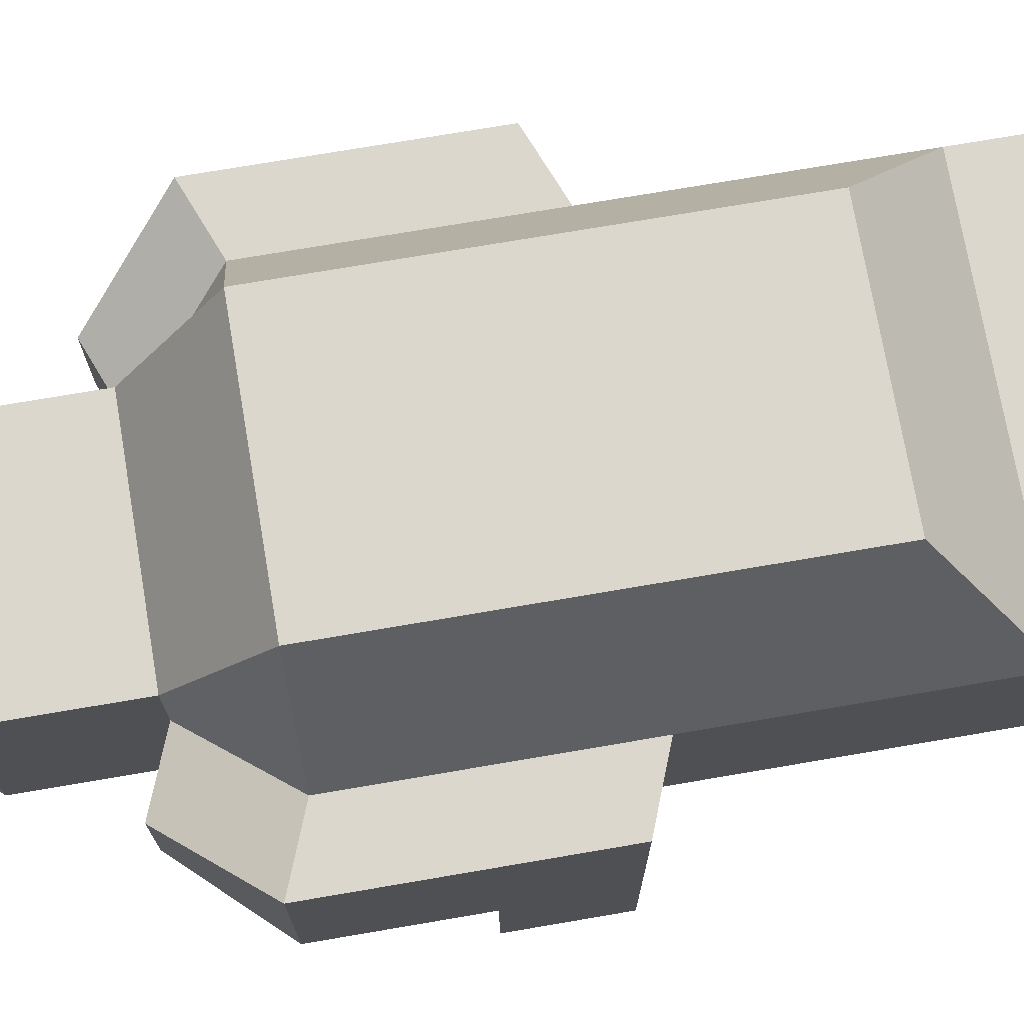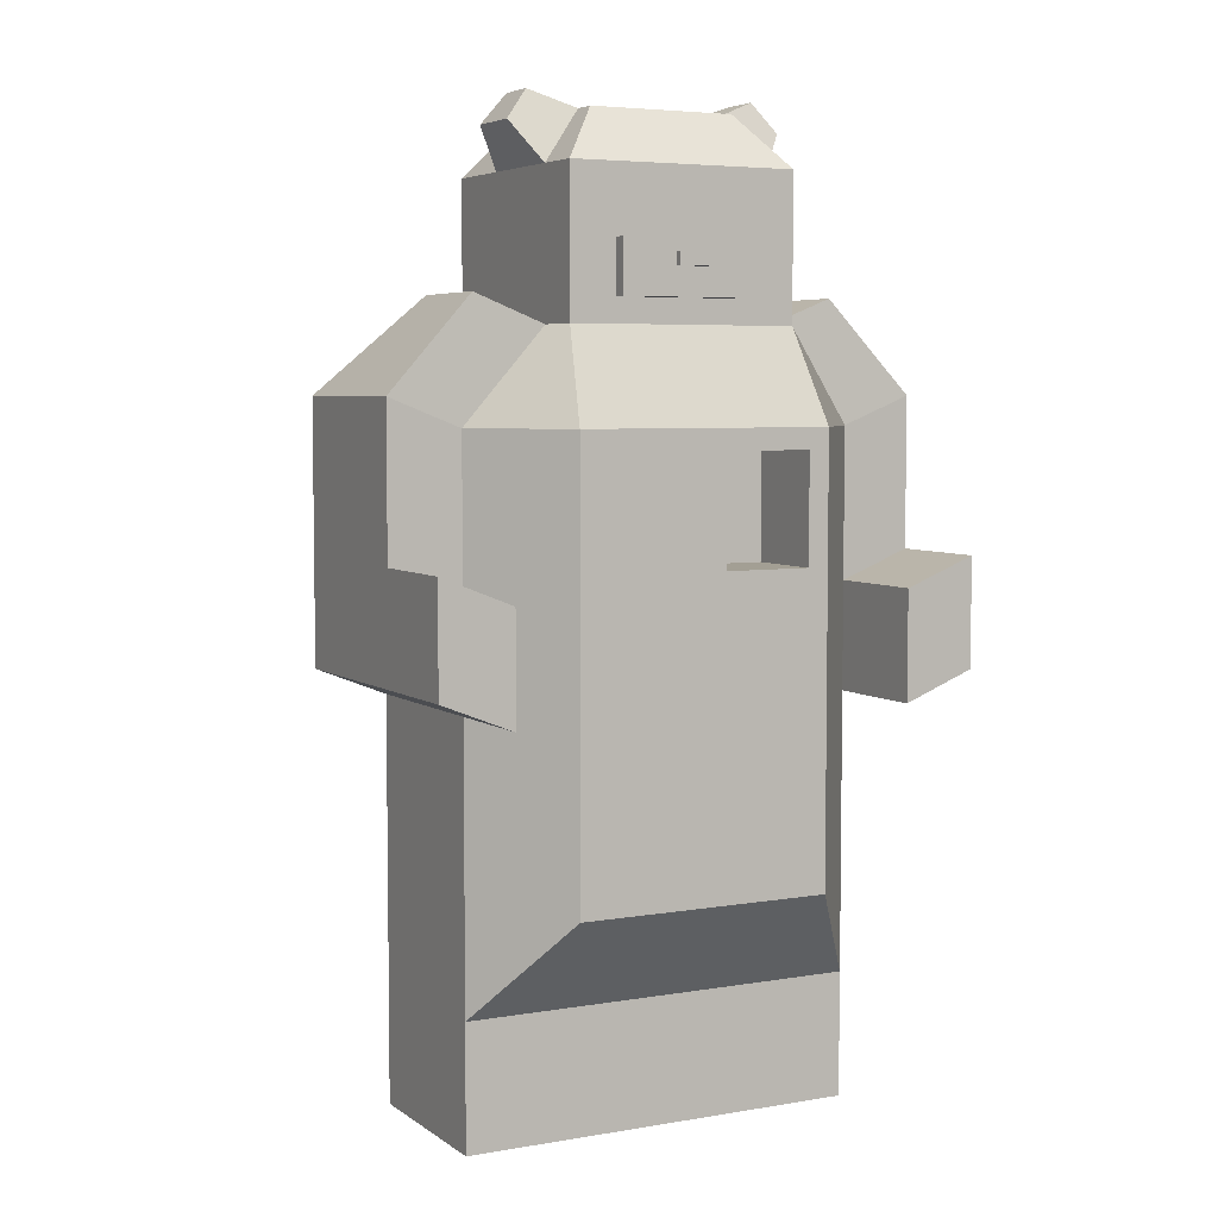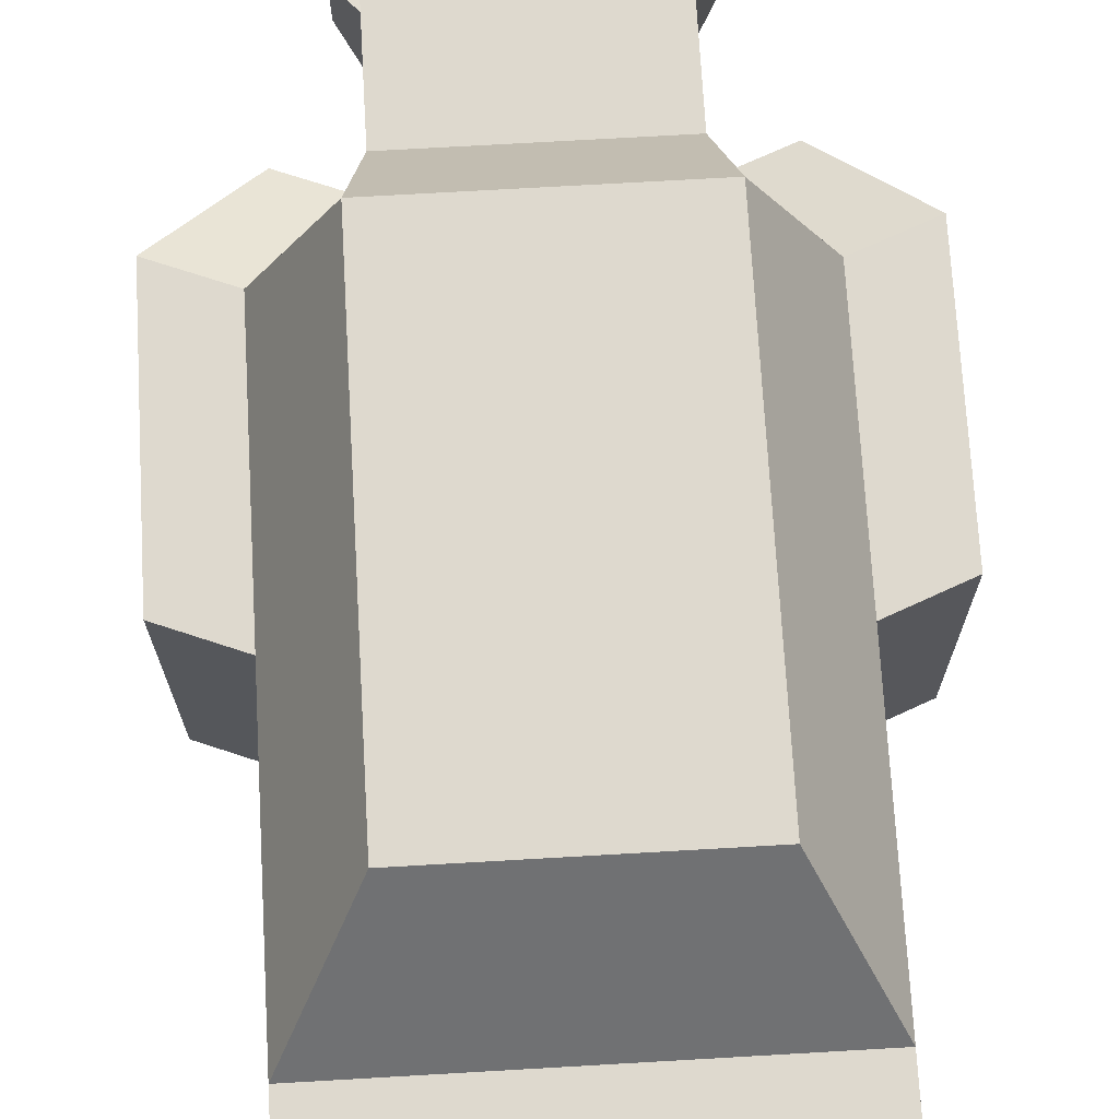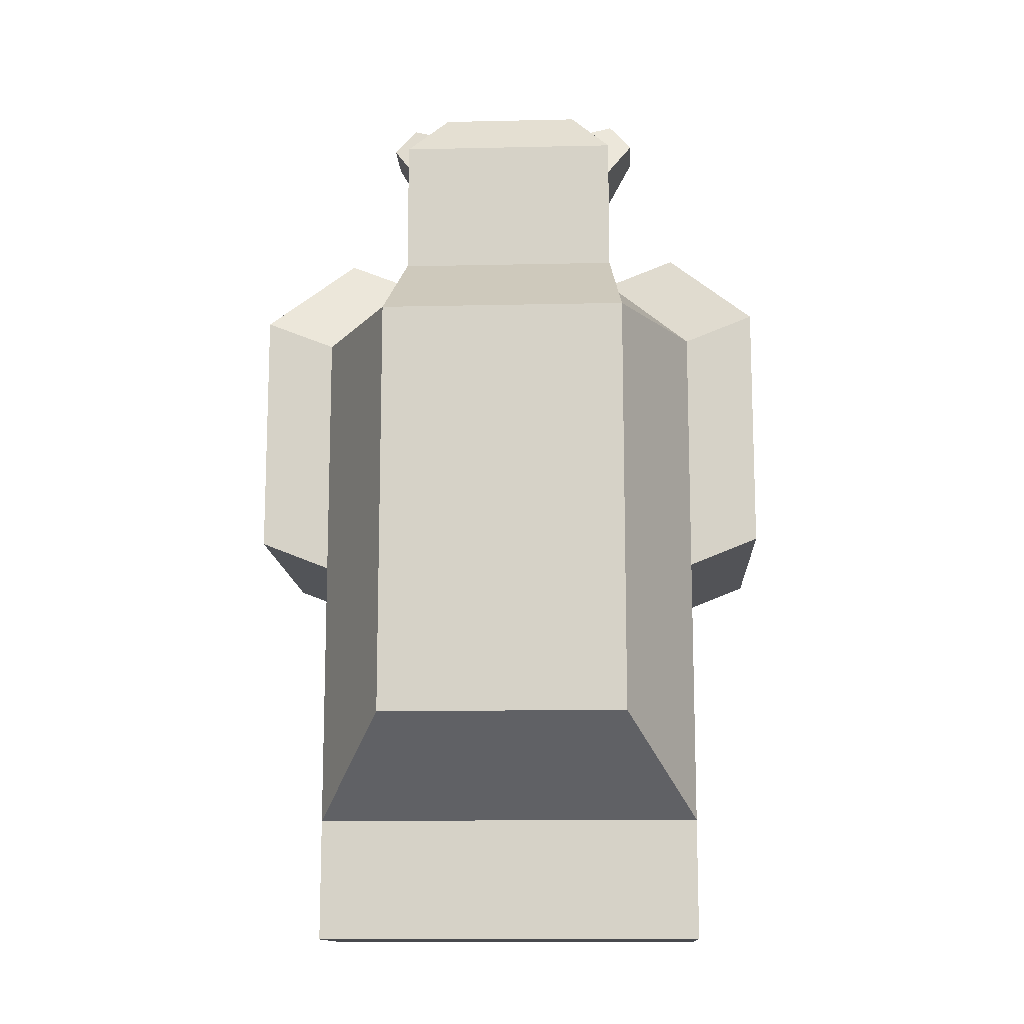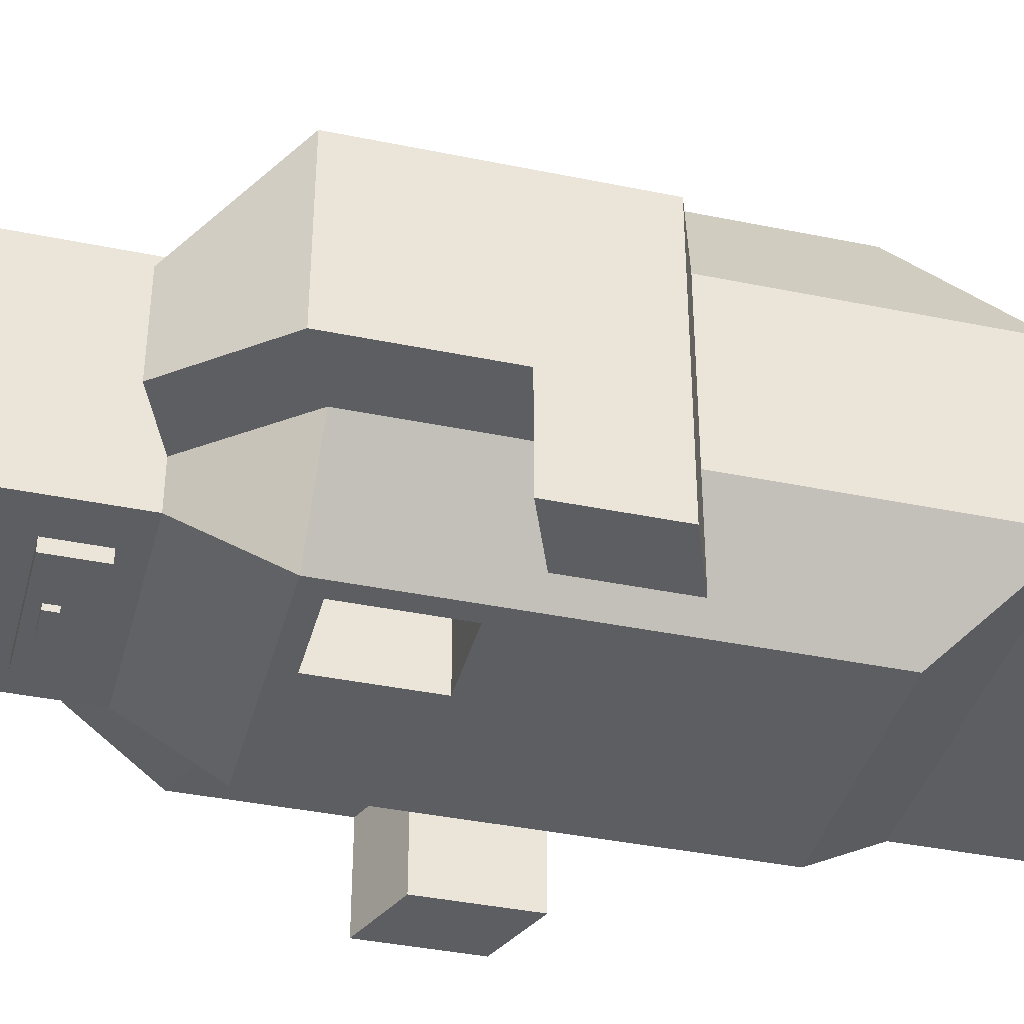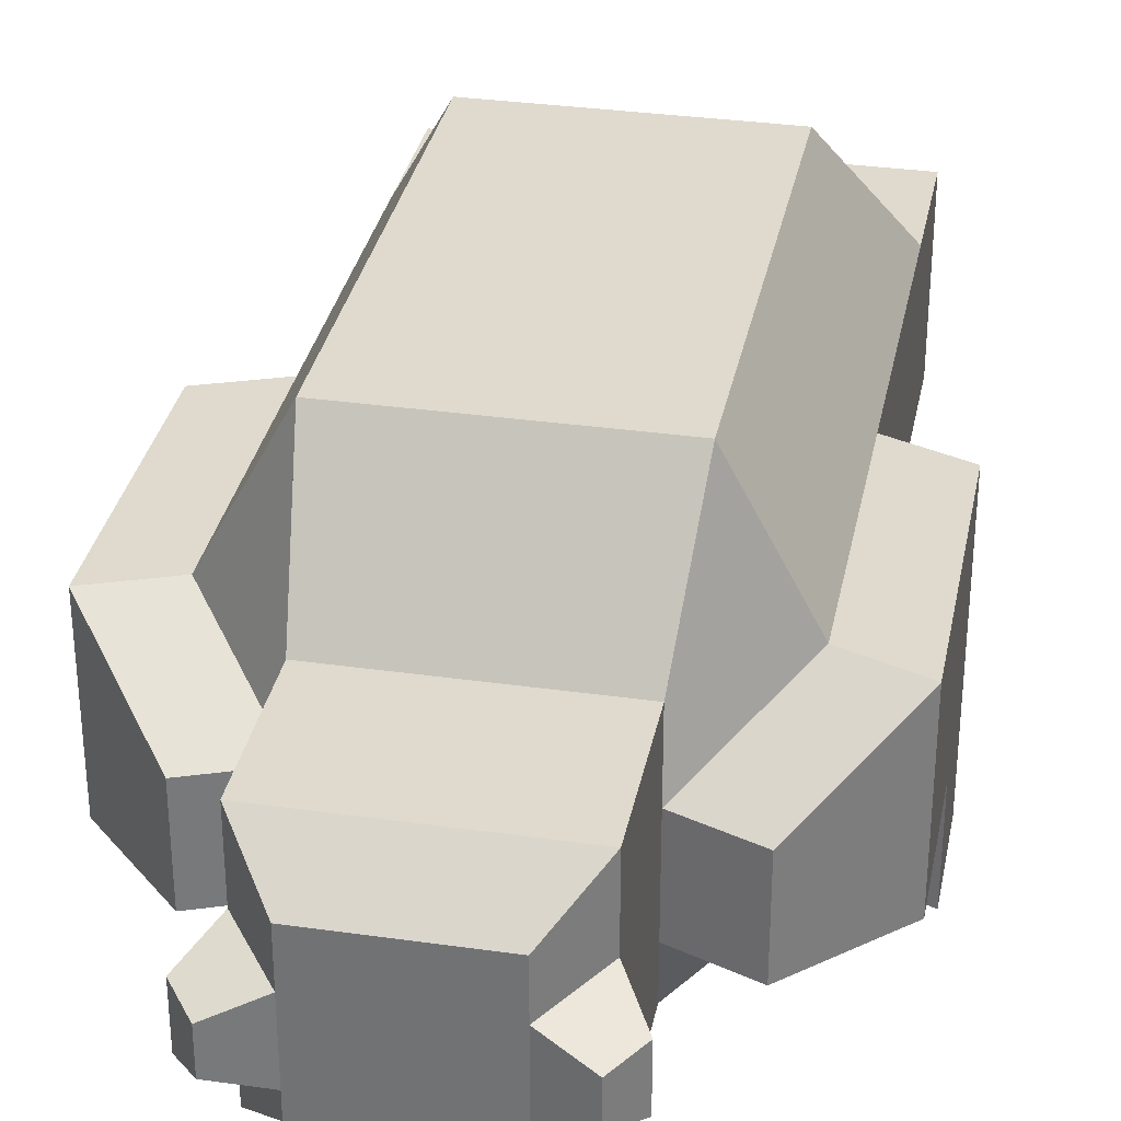
<metadata>
{"format":"obj","ext":"obj","renderer":"f3d","projection":"perspective","resolution":1024,"background":"white","views":[{"elev":73.3,"azim":-99.7,"up":"+Z"},{"elev":5.3,"azim":152.3,"up":"+Y"},{"elev":71.5,"azim":-3.3,"up":"+Z"},{"elev":-13.1,"azim":2.9,"up":"+Y"},{"elev":-38.9,"azim":-104.5,"up":"+Z"},{"elev":32.7,"azim":-168.9,"up":"+Z"}]}
</metadata>
<code>
o Cube
v 0.6352 1 -1
v 0.6352 0.1187 1
v 0.6352 1 1
v 0 0.1187 1
v 0.365 3.704 -0.4555
v 0 3.704 -0.4555
v 0 -1 -0.5756
v 1 -1 -0.5756
v 0.6352 2.276 1
v 0 -1 0.3212
v 0.6352 2.276 -1
v 0 3.704 -0.09166
v 0.5724 2.735 0.3635
v 0.365 3.704 -0.09166
v 0.3466 2.855 -0.7813
v 0.5724 3.446 -0.02508
v 0.5724 3.446 0.3635
v 0.5724 2.735 -0.02508
v 0.3466 3.115 -0.7813
v 1 2.276 0.3212
v 0.365 3.704 0.1561
v 1 -1 0.3212
v 0.365 3.704 -0.5739
v 1 1 0.3212
v 0 1 1
v 0 1 -1
v 0 2.276 1
v -0.1026 2.173 -1
v 0 2.735 0.3635
v 0 2.855 -0.7813
v 0 3.446 0.3635
v 0 3.115 -0.7813
v 0 3.704 0.1561
v 0 3.704 -0.5739
v 0.5724 3.446 -0.5384
v 0.5724 2.735 -0.5384
v 1 2.276 -0.5756
v 1 1 -0.5756
v 0.7036 3.645 -0.4237
v 0.5875 3.79 -0.3772
v 0.7036 3.645 -0.1362
v 0.5875 3.79 -0.1735
v 1.356 1.14 0.3212
v 1.356 2.416 0.3212
v 0.9284 2.875 -0.02508
v 0.9284 2.875 -0.5384
v 1.356 2.416 -0.5756
v 1.356 1.14 -0.5756
v 0.6352 1.534 -1
v 0.6352 1.534 1
v 1 1.534 0.3212
v 0 1.534 1
v -0.1026 1.637 -1
v 1 1.534 -0.5756
v 1.356 1.675 0.3212
v 1.356 1.675 -0.5756
v 1.356 1.14 -1.118
v 1 1 -1.118
v 1 1.534 -1.118
v 1.356 1.675 -1.118
v 1 -0.4533 -0.5756
v 1 -0.4533 0.3212
v 0 -0.3804 -0.5756
v 1 -0.3804 -0.5756
v 0.6352 0.1187 -1
v 0 0.1187 -1
v 1 -0.3804 0.3212
v 0 -0.3804 0.3212
v -0.6352 1 -1
v -0.6352 0.1187 1
v -0.6352 1 1
v -0.365 3.704 -0.4555
v -1 -1 -0.5756
v -0.6352 2.276 1
v -0.5326 2.173 -1
v -0.5724 2.735 0.3635
v -0.365 3.704 -0.09166
v -0.3466 2.855 -0.7813
v -0.5724 3.446 -0.02508
v -0.5724 3.446 0.3635
v -0.5724 2.735 -0.02508
v -0.3466 3.115 -0.7813
v -1 2.276 0.3212
v -0.365 3.704 0.1561
v -1 -1 0.3212
v -0.365 3.704 -0.5739
v -1 1 0.3212
v -0.5724 3.446 -0.5384
v -0.5724 2.735 -0.5384
v -1 2.276 -0.5756
v -1 1 -0.5756
v -0.7036 3.645 -0.4237
v -0.5875 3.79 -0.3772
v -0.7036 3.645 -0.1362
v -0.5875 3.79 -0.1735
v -1.356 1.14 0.3212
v -1.356 2.416 0.3212
v -0.9284 2.875 -0.02508
v -0.9284 2.875 -0.5384
v -1.356 2.416 -0.5756
v -1.356 1.14 -0.5756
v -0.5326 1.637 -1
v -0.6352 1.534 1
v -1 1.534 0.3212
v -1 1.534 -0.5756
v -1.356 1.675 0.3212
v -1.356 1.675 -0.5756
v -1.356 1.14 -1.118
v -1 1 -1.118
v -1 1.534 -1.118
v -1.356 1.675 -1.118
v -1 -0.4533 -0.5756
v -1 -0.4533 0.3212
v -1 -0.3804 -0.5756
v -0.6352 0.1187 -1
v -1 -0.3804 0.3212
v 0 2.735 -0.7813
v 0.5724 2.735 -0.7813
v 0 3.446 -0.7813
v 0.5724 3.446 -0.7813
v -0.5724 2.735 -0.7813
v -0.5724 3.446 -0.7813
v 0 2.855 -0.8485
v 0 3.058 -0.8485
v 0.07333 2.993 -0.8485
v 0.07333 3.058 -0.8485
v -0.07333 2.993 -0.8485
v -0.07333 3.058 -0.8485
v 0 2.993 -0.8485
v 0.3466 2.855 -0.8485
v 0 3.115 -0.8485
v 0.3466 3.115 -0.8485
v -0.3466 2.855 -0.8485
v -0.3466 3.115 -0.8485
v 0 2.993 -0.878
v 0 3.058 -0.878
v 0.07333 2.993 -0.878
v 0.07333 3.058 -0.878
v -0.07333 2.993 -0.878
v -0.07333 3.058 -0.878
v 0 1.534 -1
v 0 2.276 -1
v -0.6352 2.276 -1
v -0.6352 1.534 -1
v -0.1026 1.637 -0.5832
v -0.1026 2.173 -0.5832
v -0.5326 2.173 -0.5832
v -0.5326 1.637 -0.5832
f 8 7 63 64 61
f 67 24 3 2
f 66 26 1 65
f 51 24 43 55
f 54 49 11 37
f 54 37 47 56
f 52 50 9 27
f 29 13 17 31
f 27 9 13 29
f 18 36 35 16
f 37 11 118 36
f 14 16 41 42
f 10 22 62 67 68
f 36 118 120 35
f 2 3 25 4
f 23 34 6 5
f 35 120 23 5
f 7 8 22 10
f 31 17 21 33
f 8 61 64 38 24 67 62 22
f 14 12 33 21
f 19 15 130 132
f 120 119 34 23
f 11 142 117 118
f 50 51 20 9
f 9 20 18 13
f 13 18 16 17
f 49 141 142 11
f 17 16 14 21
f 5 6 12 14
f 65 1 38 64
f 41 39 40 42
f 16 35 39 41
f 35 5 40 39
f 5 14 42 40
f 55 56 47 44
f 44 47 46 45
f 37 36 46 47
f 18 20 44 45
f 24 38 48 43
f 36 18 45 46
f 43 48 56 55
f 1 26 141 49
f 3 24 51 50
f 25 3 50 52
f 54 56 60 59
f 38 1 49 54
f 20 51 55 44
f 58 59 60 57
f 48 38 58 57
f 56 48 57 60
f 38 54 59 58
f 66 65 64 63
f 68 67 2 4
f 73 112 114 63 7
f 116 70 71 87
f 66 115 69 26
f 104 106 96 87
f 105 90 143 144
f 105 107 100 90
f 52 27 74 103
f 29 31 80 76
f 27 29 76 74
f 81 79 88 89
f 90 89 121 143
f 77 95 94 79
f 10 68 116 113 85
f 89 88 122 121
f 70 4 25 71
f 86 72 6 34
f 88 72 86 122
f 7 10 85 73
f 31 33 84 80
f 73 85 113 116 87 91 114 112
f 77 84 33 12
f 82 32 131 134
f 122 86 34 119
f 143 121 117 142
f 103 74 83 104
f 74 76 81 83
f 76 80 79 81
f 28 53 145 146
f 80 84 77 79
f 72 77 12 6
f 115 114 91 69
f 94 95 93 92
f 79 94 92 88
f 88 92 93 72
f 72 93 95 77
f 106 97 100 107
f 97 98 99 100
f 90 100 99 89
f 81 98 97 83
f 87 96 101 91
f 89 99 98 81
f 96 106 107 101
f 69 144 141 26
f 71 103 104 87
f 25 52 103 71
f 105 110 111 107
f 91 105 144 69
f 83 97 106 104
f 109 108 111 110
f 101 108 109 91
f 107 111 108 101
f 91 109 110 105
f 66 63 114 115
f 68 4 70 116
f 30 15 118 117
f 19 32 119 120
f 15 19 120 118
f 78 30 117 121
f 32 82 122 119
f 82 78 121 122
f 129 127 139 135
f 127 128 140 139
f 15 30 123 130
f 78 82 134 133
f 30 78 133 123
f 32 19 132 131
f 129 125 130 123
f 126 124 131 132
f 125 126 132 130
f 127 129 123 133
f 124 128 134 131
f 128 127 133 134
f 137 135 136 138
f 139 140 136 135
f 124 126 138 136
f 128 124 136 140
f 126 125 137 138
f 125 129 135 137
f 53 28 142 141
f 28 75 143 142
f 75 102 144 143
f 102 53 141 144
f 148 147 146 145
f 53 102 148 145
f 75 28 146 147
f 102 75 147 148

</code>
